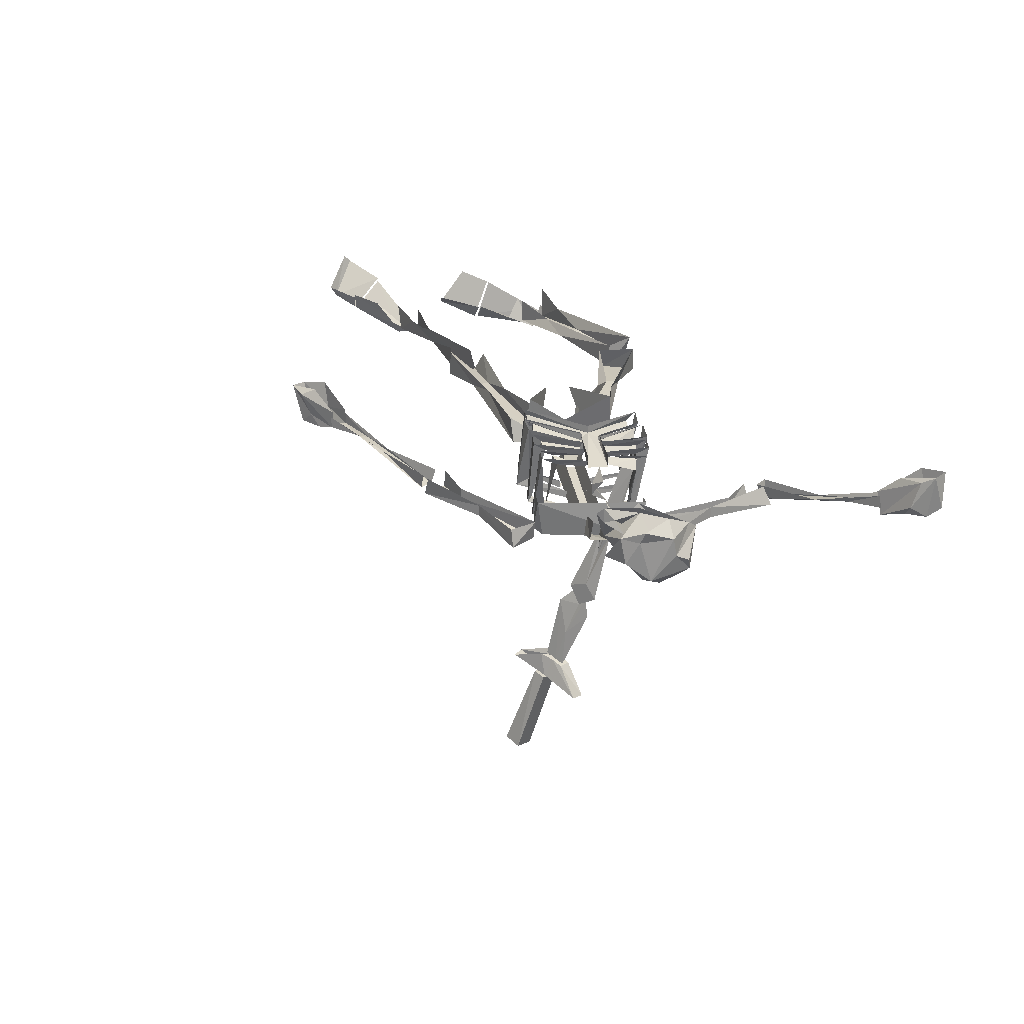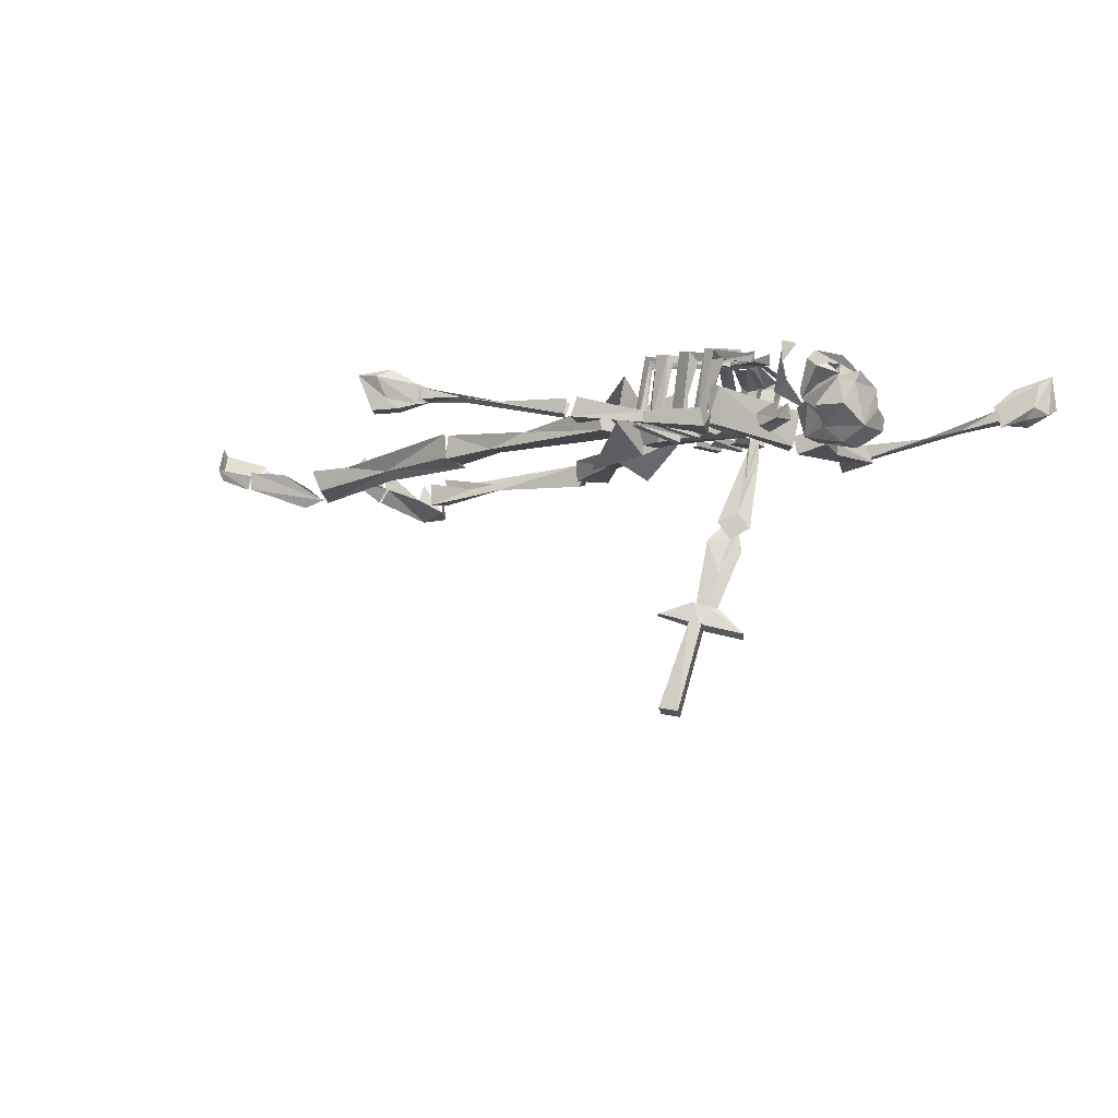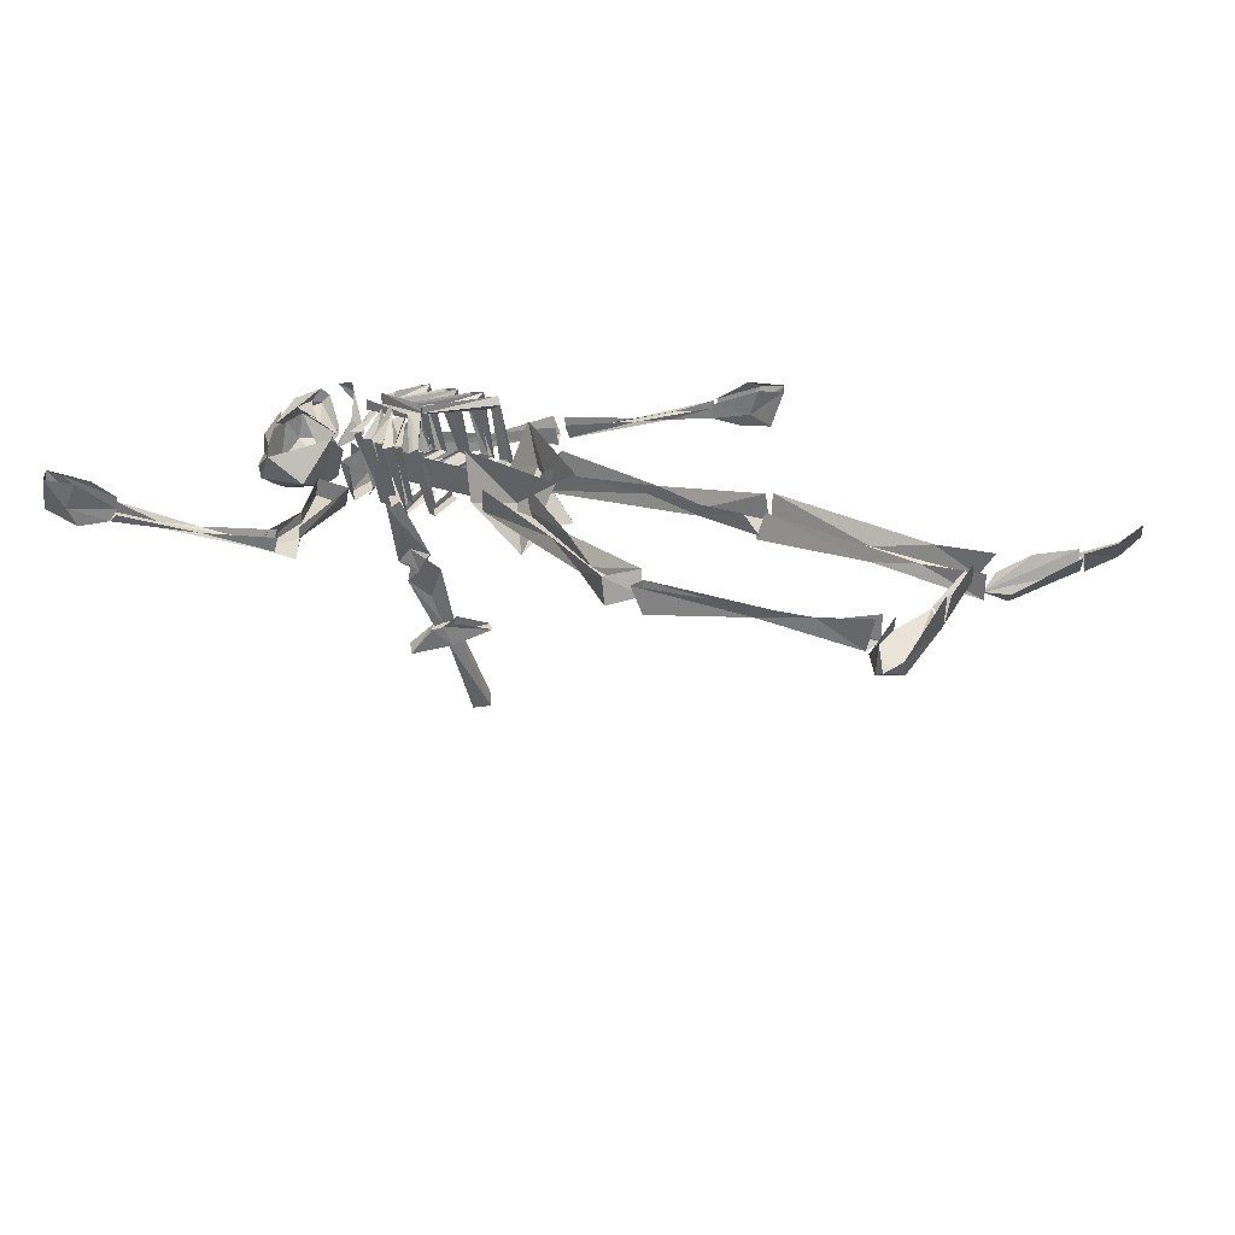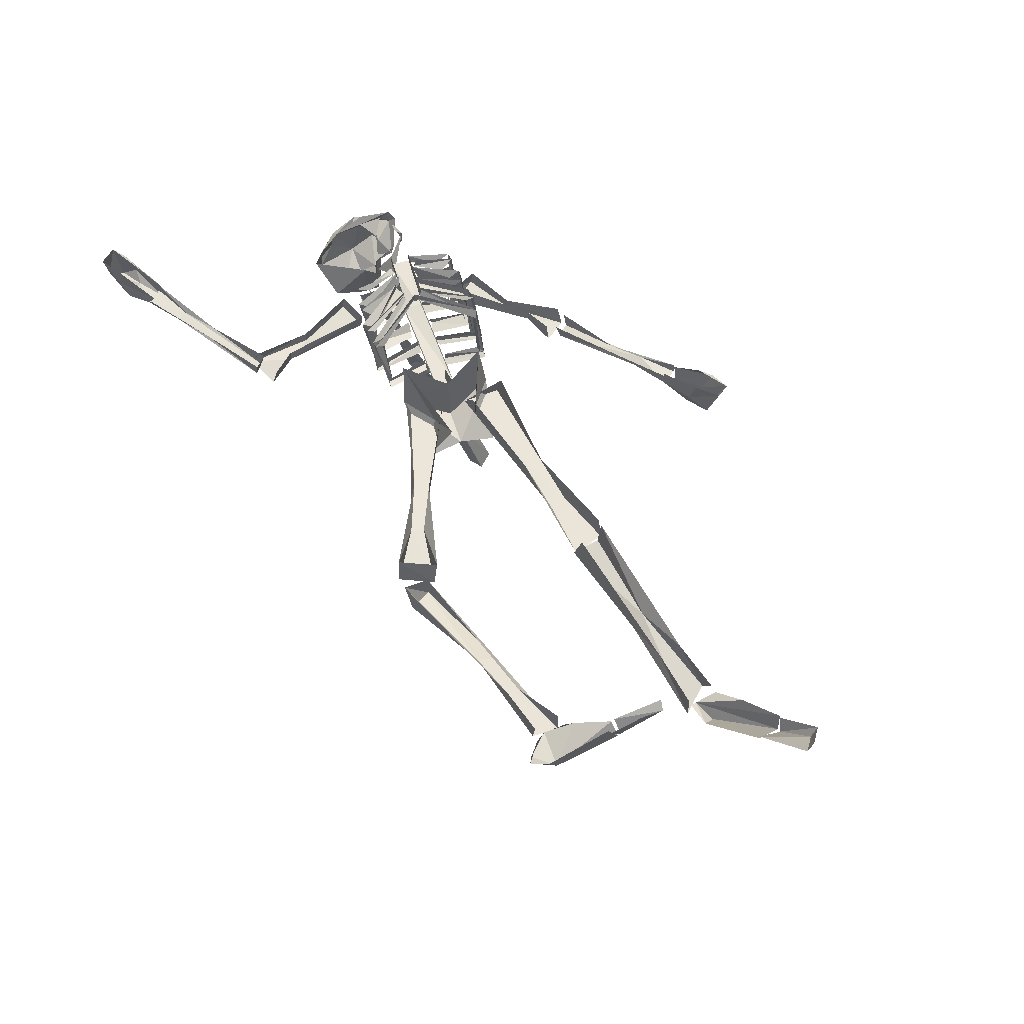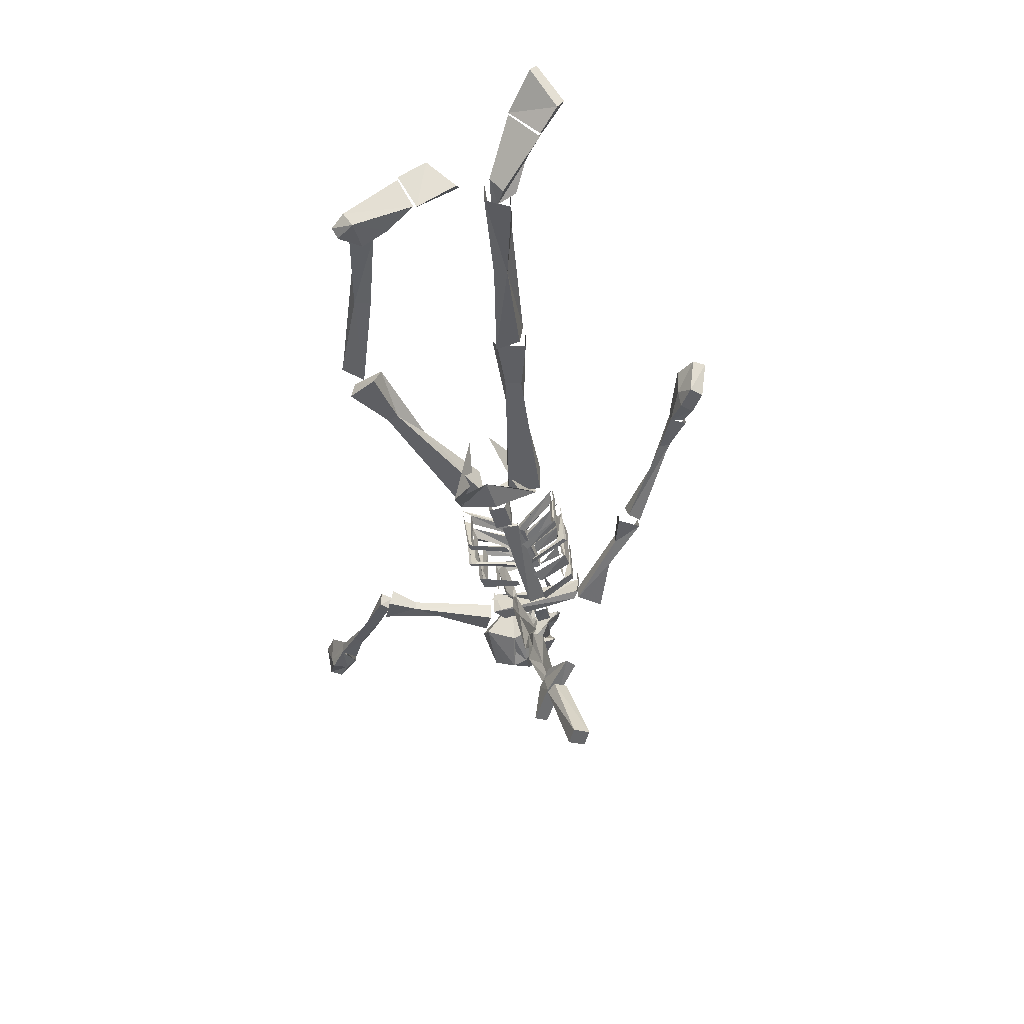
<metadata>
{"format":"obj","ext":"obj","renderer":"f3d","projection":"perspective","resolution":1024,"background":"white","views":[{"elev":24.1,"azim":-119.4,"up":"+Y"},{"elev":-10.5,"azim":-149.0,"up":"+Y"},{"elev":29.6,"azim":17.7,"up":"+Y"},{"elev":57.8,"azim":50.6,"up":"+Y"},{"elev":-44.9,"azim":85.1,"up":"+Y"}]}
</metadata>
<code>
o object/corpse/3
v -55 -70 -18
v -58 -71 -17
v -57 -71 -14
v -54 -70 -15
v -52 -69 -20
v -54 -75 -20
v -65 -78 -17
v -63 -79 -13
v -52 -76 -16
v -42 -72 -21
v -50 -69 -16
v -67 -23 -4
v -68 -10 -1
v -66 -22 -4
v -65 -26 -6
v -64 -26 -6
v -63 -21 -6
v -65 -10 -3
v -65 -30 -6
v -62 -36 -8
v -64 -49 -10
v -61 -45 -11
v -61 -50 -11
v -59 -52 -12
v -62 -55 -11
v -57 -61 -15
v -57 -71 -16
v -55 -70 -17
v -54 -52 -15
v -52 -69 -18
v -57 -48 -12
v -56 -47 -13
v -62 -28 -7
v -63 -25 -7
v -44 -72 -24
v -49 -99 -22
v -53 -76 -16
v -55 -75 -21
v -51 -98 -27
v -44 -98 -23
v -50 -75 -18
v -52 -74 -22
v -46 -97 -28
v -61 -27 -28
v -64 -27 -36
v -47 -24 -37
v -38 -22 -38
v -62 -22 -28
v -63 -22 -36
v -47 -21 -37
v -30 -22 -45
v -28 -22 -38
v -29 -17 -38
v -38 -19 -38
v -32 -17 -45
v -77 -25 19
v -81 -26 2
v -73 -28 1
v -74 -25 27
v -80 -24 37
v -77 -22 19
v -80 -21 2
v -72 -23 1
v -74 -22 27
v -70 -21 35
v -71 -26 36
v -78 -19 36
v -75 -23 39
v -74 -19 39
v -92 -18 44
v -102 -16 48
v -103 -16 45
v -77 -23 36
v -76 -19 35
v -94 -18 41
v -113 -11 47
v -114 -14 47
v -112 -14 52
v -110 -12 52
v 23 -15 4
v 23 -15 -1
v 39 -16 8
v 35 -10 9
v 9 -12 2
v -23 -17 -1
v -20 -17 -11
v 10 -12 -3
v 38 -9 -1
v 39 -16 -1
v -18 -10 -11
v -18 -10 0
v 95 -13 16
v 79 -15 12
v 95 -20 16
v 67 -17 11
v 66 -15 7
v 92 -18 8
v 81 -12 7
v 96 -11 9
v 38 -17 8
v 40 -15 1
v 40 -10 7
v 40 -8 0
v 94 -20 12
v 114 -11 1
v 115 -16 2
v 100 -22 11
v 101 -18 15
v 94 -19 14
v 104 -12 5
v 96 -17 7
v 116 -8 11
v 21 -16 45
v 4 -15 40
v 6 -15 37
v 20 -10 43
v 13 -9 51
v 14 -16 52
v -6 -12 31
v -30 -17 14
v -24 -17 7
v -3 -12 28
v -29 -10 16
v -21 -10 9
v 77 -17 47
v 63 -13 49
v 77 -10 47
v 51 -15 47
v 22 -10 48
v 22 -17 48
v 21 -8 55
v 24 -15 55
v 49 -13 52
v 63 -10 53
v 75 -16 54
v 77 -7 55
v 84 -16 56
v 80 -18 59
v 84 -21 53
v 89 -17 36
v 90 -6 41
v 78 -20 57
v 75 -19 50
v 79 -16 43
v 86 -13 36
v 78 -13 55
v 80 -10 47
v -69 -20 -16
v -71 -24 -18
v -77 -23 -20
v -77 -18 -19
v -72 -25 -14
v -79 -23 -16
v -71 -20 -12
v -78 -18 -15
v -35 -16 -4
v -34 -21 -5
v -65 -24 -17
v -66 -19 -16
v -36 -21 0
v -67 -25 -12
v -37 -16 1
v -68 -20 -11
v -54 -3 -7
v -56 -4 -5
v -71 -6 -11
v -69 -6 -16
v -54 -4 -9
v -36 -2 -16
v -37 0 -17
v -54 -1 -7
v -47 -3 13
v -47 -5 10
v -50 -6 9
v -57 -3 -5
v -71 -3 -11
v -69 -3 -16
v -55 -2 -10
v -48 -19 -21
v -51 -4 -20
v -55 -5 -21
v -51 -20 -23
v -54 -3 -24
v -51 -21 -24
v -58 -23 -14
v -57 -24 -15
v -47 -21 -22
v -54 -24 -12
v -60 -4 -13
v -63 -5 -14
v -64 -3 -14
v -50 -2 -22
v -61 -2 -13
v -57 -20 -22
v -59 -5 -21
v -63 -6 -22
v -58 -21 -23
v -57 -22 -26
v -62 -4 -26
v -59 -3 -25
v -55 -22 -25
v -65 -25 -17
v -65 -23 -17
v -68 -6 -16
v -69 -4 -16
v -65 -2 -16
v -65 -4 -15
v -62 -25 -16
v -34 -17 -16
v -39 -4 -17
v -37 -18 -17
v -39 -2 -18
v -35 -19 -18
v -43 -21 -9
v -43 -23 -9
v -33 -19 -17
v -41 -23 -7
v -41 -18 -19
v -43 -2 -18
v -47 -4 -20
v -43 -18 -19
v -46 -2 -21
v -41 -20 -22
v -50 -21 -11
v -50 -23 -11
v -40 -20 -21
v -48 -23 -11
v -56 -4 -10
v -60 -5 -12
v -60 -3 -12
v -42 -1 -20
v -56 -2 -10
v -63 -8 3
v -60 -7 5
v -57 -21 5
v -61 -23 3
v -65 -6 6
v -66 -4 -9
v -65 -6 -8
v -62 -4 -7
v -62 -5 7
v -63 -2 -8
v -62 -24 4
v -58 -24 6
v -59 -25 -8
v -57 -25 -7
v -61 -23 -9
v -71 -9 -2
v -68 -7 0
v -65 -22 -1
v -66 -23 -1
v -70 -6 -10
v -67 -5 -9
v -70 -6 3
v -65 -24 -11
v -67 -24 -12
v -67 -25 1
v -44 -20 10
v -46 -21 9
v -50 -5 12
v -46 -22 10
v -44 -22 11
v -45 -23 -3
v -43 -23 -2
v -45 -21 -3
v -56 -7 7
v -53 -5 9
v -51 -21 8
v -53 -21 7
v -58 -6 10
v -62 -3 -6
v -62 -5 -6
v -58 -4 -6
v -54 -4 11
v -58 -3 -6
v -53 -23 9
v -52 -23 10
v -52 -23 -6
v -50 -24 -5
v -52 -21 -6
v -74 -27 -4
v -71 -27 0
v -72 -17 0
v -75 -17 -1
v -65 -15 -29
v -64 -25 -27
v -61 -24 -28
v -62 -14 -28
v -27 -20 0
v -29 -20 5
v -37 -20 2
v -35 -20 -3
v -26 -15 -1
v -35 -15 -3
v -28 -15 6
v -37 -15 2
v -33 -15 14
v -19 -26 17
v -22 -15 11
v -35 -2 12
v -27 -10 2
v -25 -22 3
v -15 -22 7
v -11 -7 13
v -24 -15 -10
v -12 -26 -3
v -18 -15 -1
v -26 -2 -9
v -8 -7 7
v 89 -17 35
v 86 -13 35
v 93 -11 24
v 94 -2 33
v 91 -6 41
v 91 -9 23
v 116 -16 2
v 114 -12 1
v 123 -10 -4
v 123 -13 -2
v 116 -7 11
v 128 -3 6
v 128 -1 4
v -120 -14 50
v -119 -15 55
v -127 -11 56
v -126 -13 52
v -123 -11 49
v -114 -16 47
v -121 -10 56
v -125 -2 58
v -127 -2 53
v -124 -4 51
v -112 -10 47
v -117 -5 50
v -110 -11 51
v -118 -3 56
v -9 -16 -46
v -27 -17 -40
v -26 -21 -41
v 0 -15 -48
v 11 -11 -50
v 11 -14 -50
v 0 -14 -51
v 10 -14 -55
v 10 -11 -55
v -10 -16 -48
v -28 -21 -45
v -29 -17 -45
v 26 -16 -54
v 19 -16 -52
v 17 -16 -56
v 24 -16 -58
v 28 -6 -59
v 29 -6 -55
v 21 -12 -51
v 12 -15 -54
v 20 -13 -57
v 22 -7 -59
v 19 -5 -56
v 11 -10 -54
v 23 -5 -51
v 11 -10 -50
v -96 -22 -21
v -98 -16 -18
v -95 -15 -22
v -89 -22 -23
v -88 -26 -16
v -99 -27 -15
v -100 -16 -9
v -99 -13 -17
v -97 -15 -14
v -93 -10 -15
v -89 -14 -18
v -95 -14 -21
v -88 -15 -18
v -84 -19 -20
v -89 -23 -18
v -87 -23 -16
v -81 -27 -12
v -92 -30 -13
v -94 -31 -9
v -96 -29 -6
v -99 -26 -3
v -100 -21 -8
v -95 -15 -1
v -96 -12 -8
v -94 -8 -16
v -90 -8 -24
v -92 -11 -22
v -90 -12 -24
v -88 -10 -25
v -84 -17 -21
v -84 -18 -16
v -79 -19 -12
v -80 -14 -7
v -83 -28 -8
v -89 -29 -9
v -85 -24 1
v -94 -17 2
v -100 -23 -4
v -79 -6 -21
v -83 -4 -20
v -78 -2 -18
v -79 -9 -21
v -78 -12 -16
v -73 -14 -13
v -82 -20 -13
v -82 -19 -15
f 1 2 3
f 1 3 4
f 1 4 5
f 1 5 6
f 1 6 7
f 1 7 2
f 2 7 8
f 2 8 3
f 3 8 9
f 3 9 4
f 4 9 10
f 4 10 11
f 7 6 9
f 7 9 8
f 12 13 13
f 12 13 14
f 12 14 15
f 12 15 16
f 12 16 14
f 12 14 13
f 13 14 17
f 13 17 18
f 13 18 14
f 13 14 13
f 15 14 16
f 15 16 19
f 15 19 20
f 15 20 16
f 16 20 19
f 19 20 21
f 19 21 22
f 19 22 20
f 20 22 21
f 21 22 23
f 21 23 24
f 21 24 22
f 22 24 23
f 23 24 25
f 23 25 26
f 23 26 24
f 24 26 25
f 25 26 27
f 25 27 28
f 25 28 26
f 26 28 27
f 28 26 29
f 28 29 30
f 28 30 26
f 26 30 29
f 26 29 24
f 26 24 31
f 26 31 29
f 29 31 24
f 24 31 22
f 24 22 32
f 24 32 31
f 31 32 22
f 22 32 20
f 22 20 33
f 22 33 32
f 32 33 20
f 20 33 16
f 20 16 34
f 20 34 33
f 33 34 16
f 16 34 14
f 16 14 17
f 16 17 34
f 34 17 14
f 14 18 17
f 10 9 6
f 10 6 35
f 35 6 5
f 36 37 38
f 36 38 39
f 36 39 40
f 36 40 37
f 37 40 41
f 37 41 42
f 37 42 38
f 38 42 39
f 39 42 43
f 39 43 40
f 40 43 41
f 41 43 42
f 44 45 46
f 44 46 47
f 44 47 48
f 44 48 45
f 45 48 49
f 45 49 50
f 45 50 46
f 46 50 51
f 46 51 47
f 47 51 52
f 47 52 53
f 47 53 54
f 47 54 48
f 50 55 51
f 56 57 58
f 56 58 59
f 56 59 60
f 56 60 61
f 56 61 57
f 57 61 62
f 57 62 63
f 57 63 58
f 58 63 59
f 59 63 64
f 59 64 65
f 59 65 66
f 59 66 60
f 60 67 61
f 68 69 70
f 68 70 71
f 68 71 72
f 68 72 73
f 68 73 74
f 68 74 69
f 75 74 73
f 75 73 72
f 75 72 76
f 76 72 77
f 77 72 78
f 78 72 71
f 78 71 79
f 79 71 70
f 80 81 82
f 80 82 83
f 80 83 84
f 80 84 85
f 80 85 81
f 81 85 86
f 81 86 87
f 81 87 88
f 81 88 89
f 81 89 82
f 86 90 87
f 90 86 85
f 84 91 85
f 92 93 94
f 94 93 95
f 94 95 96
f 94 96 97
f 97 96 98
f 97 98 99
f 100 101 96
f 100 96 95
f 100 95 102
f 102 95 93
f 96 101 103
f 96 103 98
f 104 105 106
f 104 106 107
f 104 107 108
f 104 108 109
f 104 110 105
f 110 104 111
f 112 108 107
f 112 107 106
f 113 114 115
f 113 115 116
f 113 116 117
f 113 117 118
f 113 118 114
f 114 118 117
f 114 117 119
f 114 119 120
f 114 120 121
f 114 121 115
f 115 121 122
f 115 122 116
f 119 123 120
f 121 124 122
f 125 126 127
f 126 125 128
f 126 128 129
f 129 128 130
f 129 130 131
f 131 130 132
f 131 132 133
f 131 133 134
f 134 133 135
f 134 135 136
f 125 135 133
f 125 133 128
f 128 133 130
f 130 133 132
f 137 138 139
f 137 139 140
f 137 140 141
f 138 142 139
f 139 142 143
f 139 143 144
f 139 144 145
f 139 145 140
f 146 143 142
f 146 142 138
f 147 144 143
f 148 149 150
f 148 150 151
f 149 152 153
f 149 153 150
f 152 154 155
f 152 155 153
f 156 157 158
f 156 158 159
f 157 160 161
f 157 161 158
f 160 162 163
f 160 163 161
f 164 165 166
f 164 166 167
f 164 167 168
f 164 168 169
f 164 169 170
f 164 170 171
f 164 171 172
f 164 172 173
f 164 173 165
f 165 173 174
f 165 174 175
f 165 175 166
f 166 175 176
f 177 178 168
f 177 168 167
f 179 180 181
f 179 181 182
f 182 181 183
f 182 183 184
f 182 184 185
f 185 184 186
f 186 184 187
f 186 187 188
f 180 189 190
f 180 190 181
f 181 190 191
f 181 191 183
f 192 193 189
f 192 189 180
f 184 183 192
f 184 192 187
f 194 195 196
f 194 196 197
f 198 197 199
f 198 199 200
f 198 200 201
f 198 201 202
f 198 202 203
f 198 203 197
f 196 195 204
f 196 204 205
f 196 205 199
f 200 206 207
f 200 207 195
f 208 202 201
f 209 169 210
f 209 210 211
f 211 210 212
f 211 212 213
f 211 213 214
f 214 213 215
f 215 213 216
f 215 216 217
f 210 169 168
f 210 168 178
f 210 178 212
f 213 212 170
f 213 170 216
f 218 219 220
f 218 220 221
f 221 220 222
f 221 222 223
f 221 223 224
f 224 223 225
f 225 223 226
f 225 226 227
f 219 228 229
f 219 229 220
f 220 229 230
f 220 230 222
f 231 232 228
f 231 228 219
f 223 222 231
f 223 231 226
f 233 234 235
f 233 235 236
f 233 236 237
f 233 237 238
f 233 238 239
f 233 239 234
f 234 239 240
f 234 240 241
f 241 240 242
f 237 236 243
f 237 243 241
f 241 243 244
f 244 243 245
f 244 245 246
f 243 236 247
f 243 247 245
f 248 249 250
f 248 250 251
f 252 253 249
f 252 249 248
f 253 254 249
f 251 255 256
f 251 256 257
f 174 173 258
f 174 258 259
f 174 259 260
f 174 260 175
f 260 259 261
f 260 261 172
f 172 261 262
f 262 261 263
f 262 263 264
f 261 259 265
f 261 265 263
f 266 267 268
f 266 268 269
f 266 269 270
f 266 270 271
f 266 271 272
f 266 272 267
f 267 272 273
f 267 273 274
f 274 273 275
f 270 269 276
f 270 276 274
f 274 276 277
f 277 276 278
f 277 278 279
f 276 269 280
f 276 280 278
f 281 282 283
f 281 283 284
f 281 284 285
f 281 285 286
f 281 286 282
f 282 286 287
f 287 286 285
f 287 285 288
f 289 290 291
f 289 291 292
f 289 292 293
f 293 292 294
f 290 295 296
f 290 296 291
f 297 298 299
f 297 299 300
f 297 300 301
f 297 301 302
f 297 302 303
f 297 303 298
f 304 300 299
f 304 299 298
f 303 305 306
f 306 305 307
f 307 305 308
f 307 308 309
f 303 302 305
f 305 302 301
f 305 301 308
f 310 311 312
f 310 312 313
f 310 313 314
f 311 315 312
f 316 317 318
f 316 318 319
f 316 319 320
f 320 319 321
f 321 319 322
f 322 319 318
f 323 324 325
f 323 325 326
f 323 326 327
f 323 327 328
f 323 328 78
f 323 78 324
f 324 78 329
f 324 329 325
f 325 329 330
f 325 330 331
f 325 331 326
f 326 331 327
f 327 331 332
f 327 332 328
f 328 332 333
f 333 332 334
f 334 332 331
f 335 336 329
f 335 329 78
f 330 329 336
f 337 338 339
f 337 339 340
f 337 340 341
f 341 340 342
f 342 340 343
f 342 343 344
f 344 343 345
f 345 343 346
f 346 343 347
f 346 347 348
f 339 343 340
f 343 339 347
f 349 350 351
f 349 351 352
f 349 352 353
f 349 353 354
f 349 354 355
f 349 355 350
f 350 355 342
f 350 342 351
f 351 342 356
f 351 356 357
f 351 357 352
f 352 357 353
f 353 357 358
f 353 358 359
f 359 358 360
f 360 358 356
f 356 358 357
f 355 361 362
f 355 362 342
f 361 355 354
f 363 364 365
f 363 365 366
f 363 366 367
f 363 367 368
f 363 368 364
f 364 368 369
f 364 369 370
f 364 370 365
f 365 370 371
f 365 371 372
f 365 372 373
f 365 373 374
f 365 374 375
f 365 375 376
f 365 376 377
f 365 377 366
f 366 377 378
f 366 378 367
f 367 378 379
f 367 379 380
f 367 380 368
f 368 380 381
f 368 381 382
f 368 382 383
f 368 383 384
f 368 384 369
f 369 384 385
f 369 385 386
f 369 386 370
f 370 386 371
f 371 386 372
f 372 386 387
f 372 387 388
f 372 388 389
f 372 389 373
f 373 389 374
f 373 374 365
f 365 374 375
f 375 374 390
f 375 390 376
f 376 390 391
f 376 391 392
f 376 392 378
f 376 378 377
f 374 389 390
f 390 389 388
f 390 388 391
f 378 393 379
f 379 393 394
f 379 394 395
f 379 395 396
f 379 396 380
f 380 396 397
f 380 397 381
f 381 397 396
f 381 396 398
f 381 398 382
f 382 398 383
f 383 398 399
f 383 399 400
f 383 400 384
f 384 400 399
f 384 399 385
f 378 392 393
f 396 395 398
f 398 395 399
f 401 402 403
f 402 401 404
f 404 401 405
f 405 401 406
f 405 406 407
f 405 407 408

</code>
